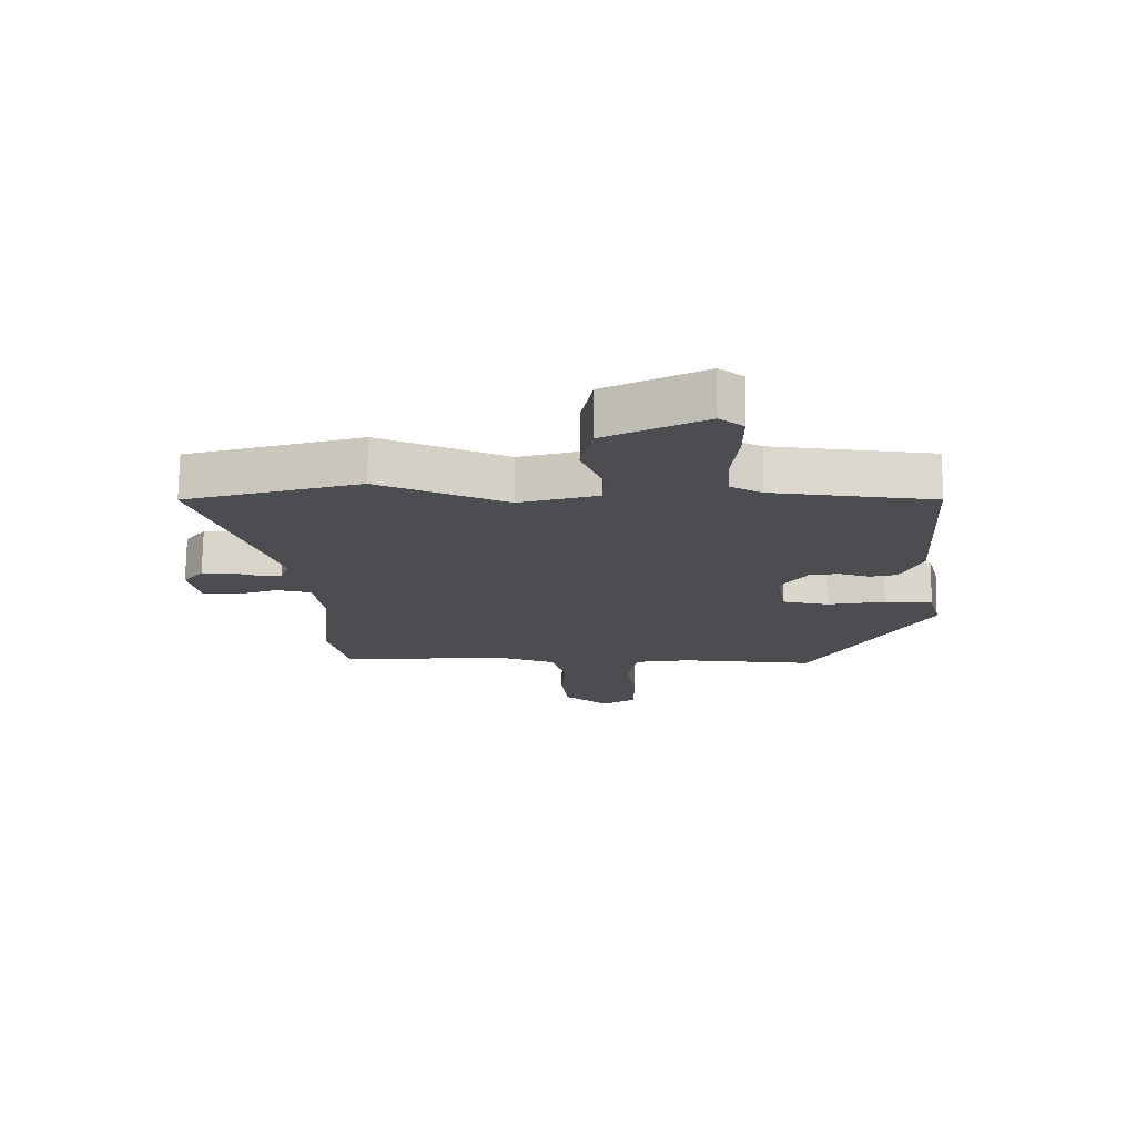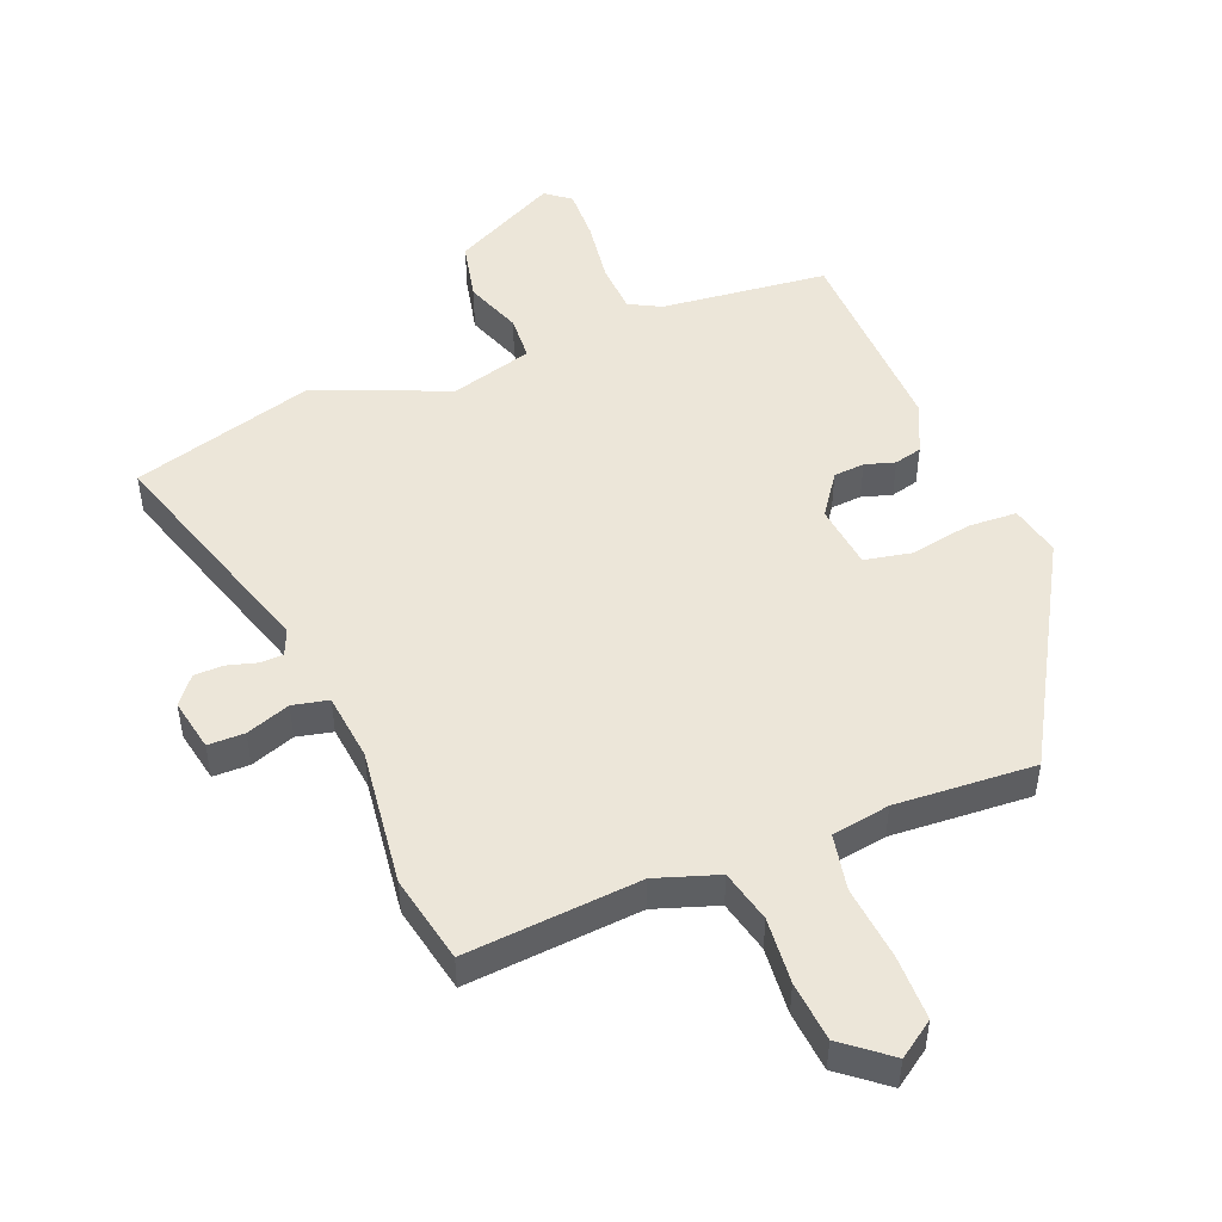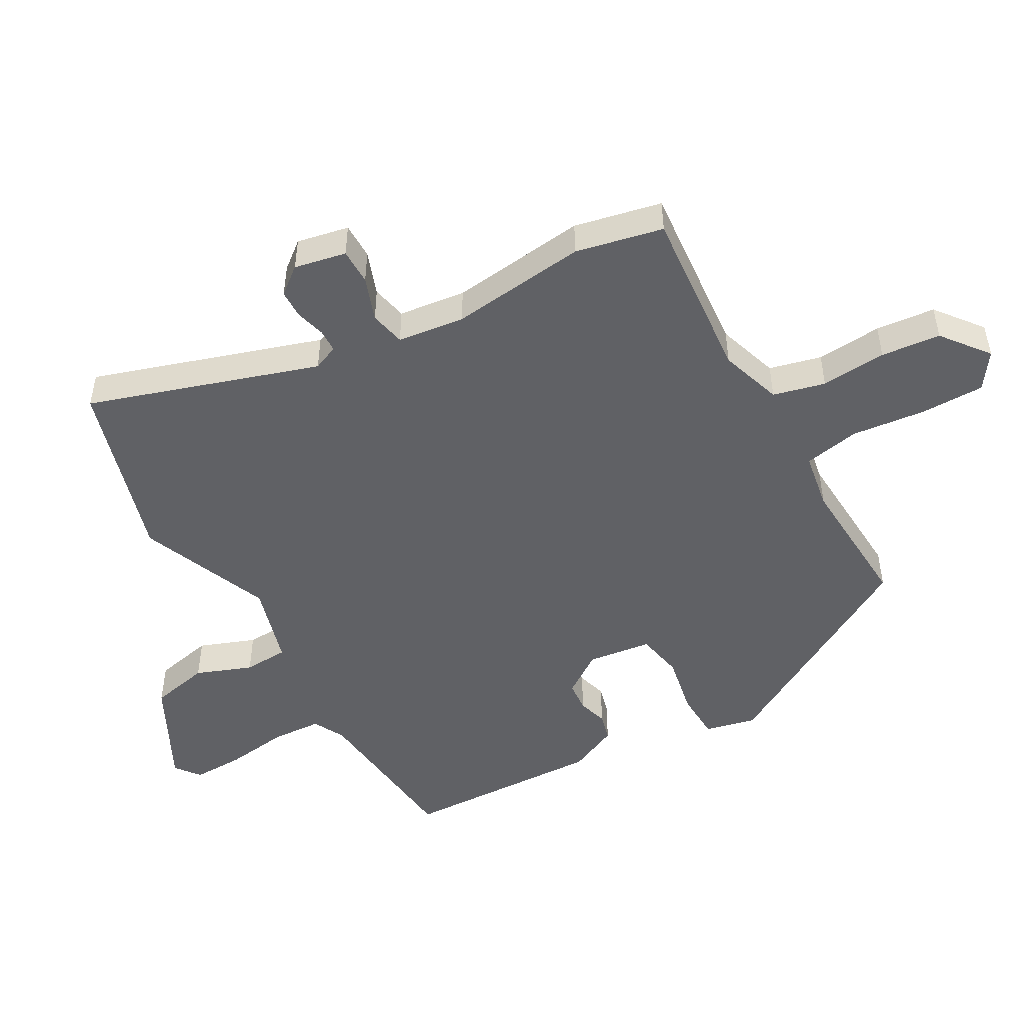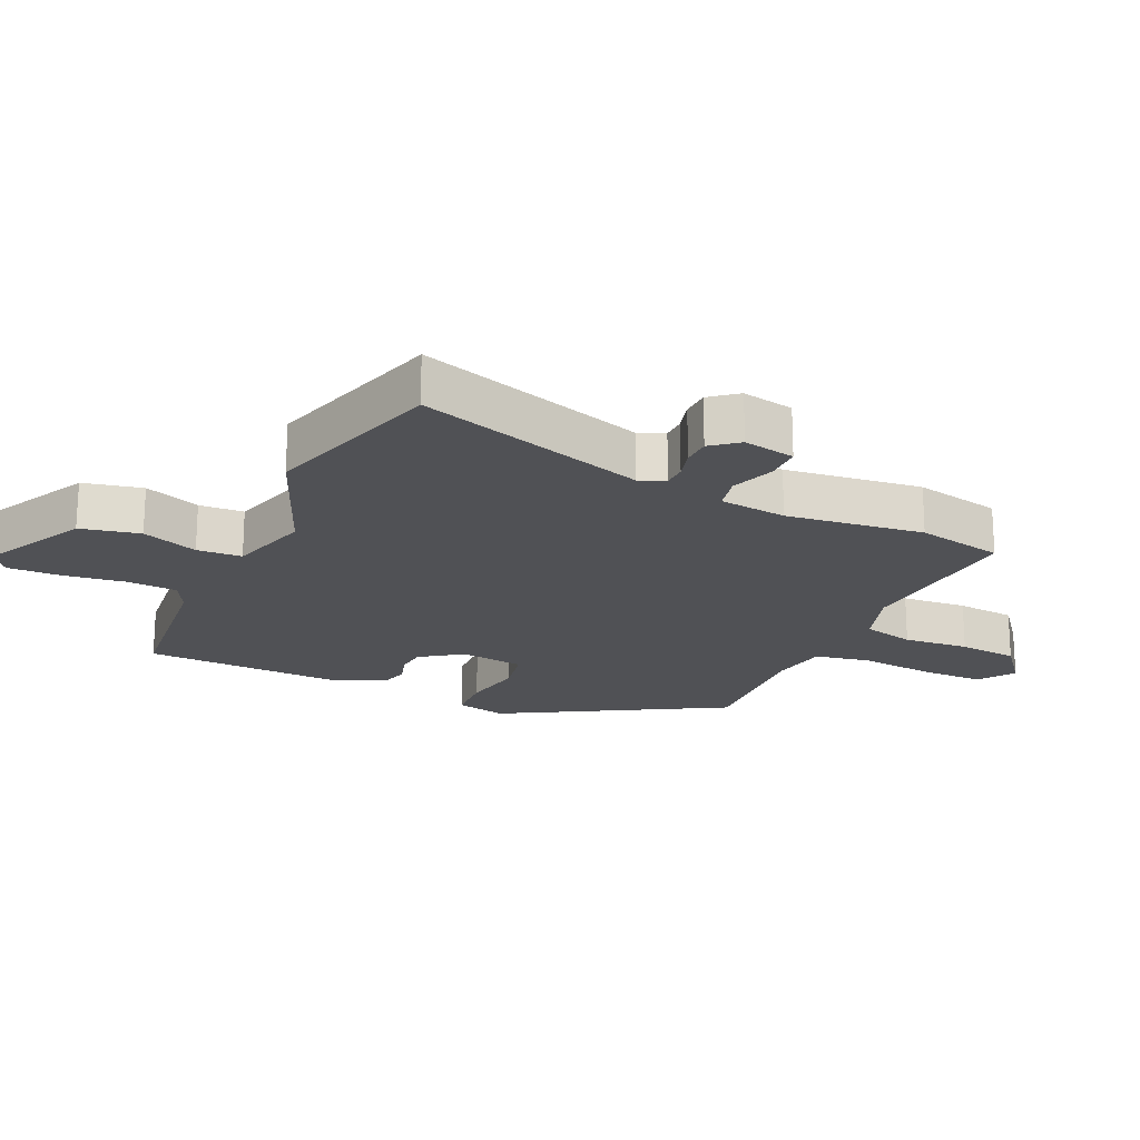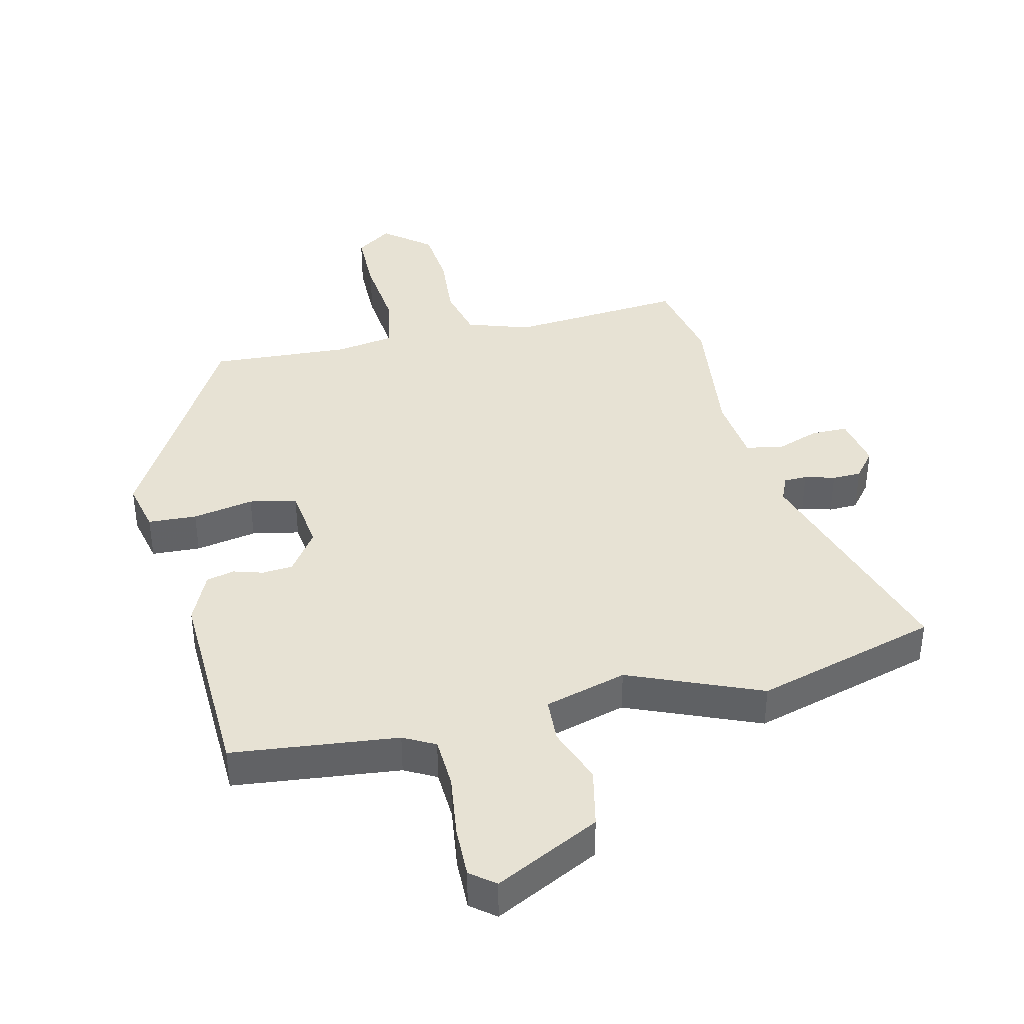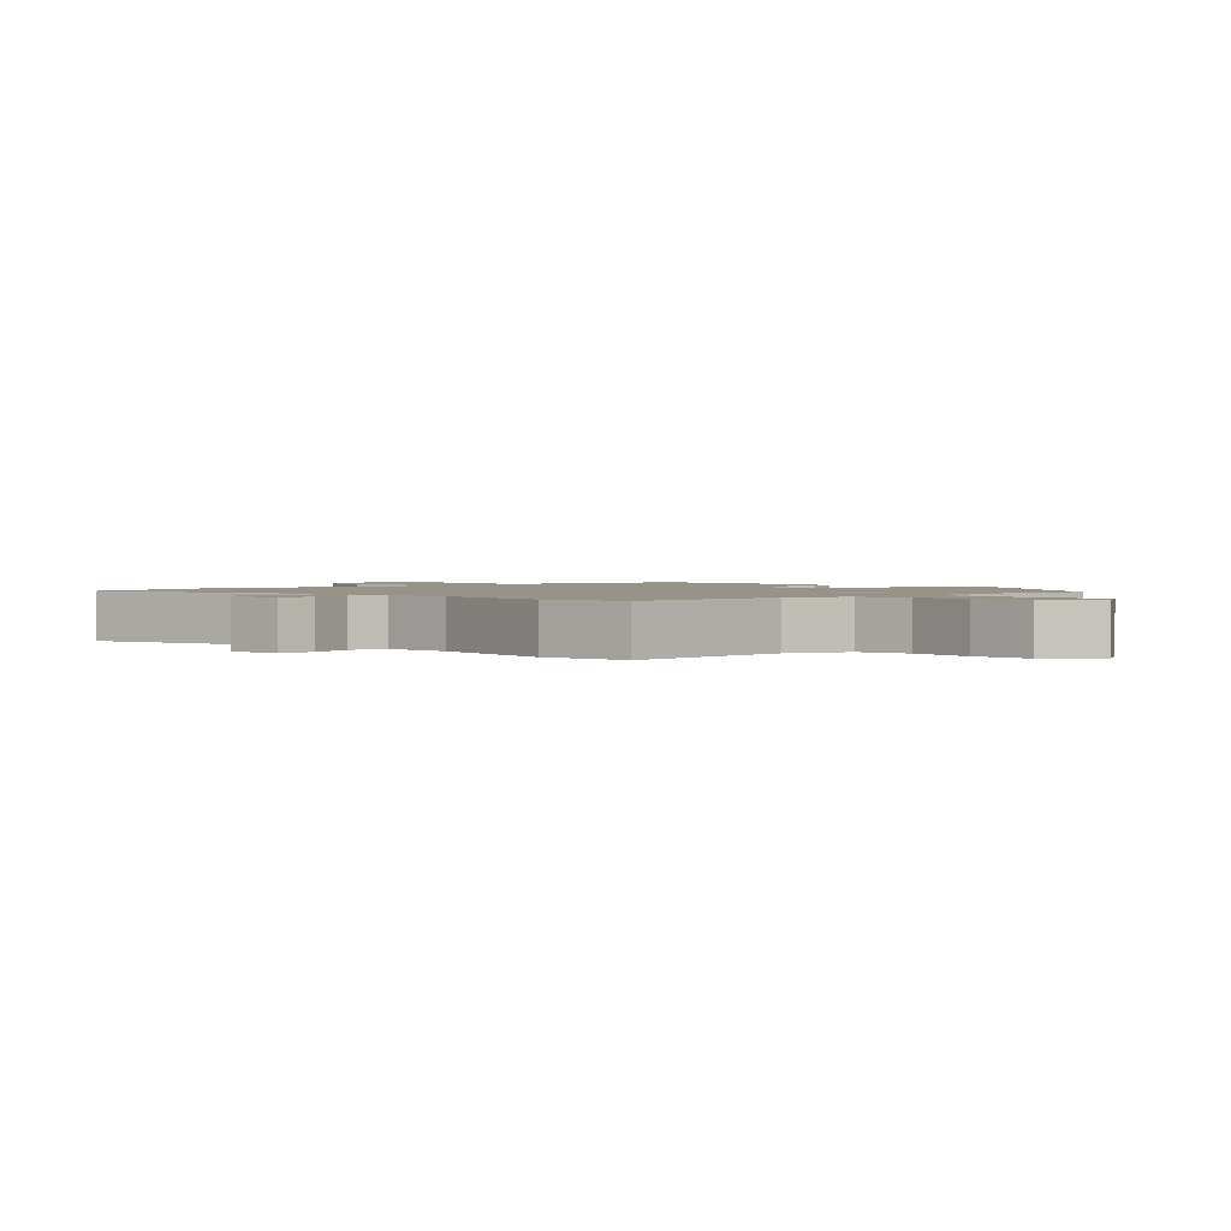
<metadata>
{"format":"obj","ext":"obj","renderer":"f3d","projection":"perspective","resolution":1024,"background":"white","views":[{"elev":73.9,"azim":-179.2,"up":"+Z"},{"elev":49.4,"azim":159.6,"up":"+Y"},{"elev":-49.2,"azim":120.5,"up":"+Y"},{"elev":-20.2,"azim":66.6,"up":"+Y"},{"elev":39.8,"azim":-11.9,"up":"+Y"},{"elev":1.6,"azim":139.9,"up":"+Y"}]}
</metadata>
<code>
v -0.438 0.07 0.496
v -0.178 0.07 0.518
v -0.128 0.07 0.543
v -0.122 0.07 0.622
v -0.133 0.07 0.72
v -0.133 0.07 0.801
v -0.094 0.07 0.83
v 0.067 0.07 0.744
v 0.085 0.07 0.651
v 0.05 0.07 0.564
v 0.052 0.07 0.494
v 0.179 0.07 0.455
v 0.387 0.07 0.535
v 0.67 0.07 0.447
v 0.547 0.07 0.09
v 0.563 0.07 0.05
v 0.599 0.07 0.048
v 0.646 0.07 0.06
v 0.691 0.07 0.058
v 0.724 0.07 0.015
v 0.706 0.07 -0.066
v 0.649 0.07 -0.065
v 0.581 0.07 -0.039
v 0.525 0.07 -0.05
v 0.51 0.07 -0.155
v 0.531 0.07 -0.37
v 0.499 0.07 -0.506
v 0.227 0.07 -0.477
v 0.129 0.07 -0.507
v 0.107 0.07 -0.588
v 0.113 0.07 -0.691
v 0.102 0.07 -0.784
v 0.028 0.07 -0.84
v -0.027 0.07 -0.8
v -0.025 0.07 -0.7
v -0.01 0.07 -0.584
v -0.025 0.07 -0.496
v -0.115 0.07 -0.479
v -0.333 0.07 -0.487
v -0.521 0.07 -0.142
v -0.501 0.07 -0.063
v -0.425 0.07 -0.061
v -0.33 0.07 -0.081
v -0.256 0.07 -0.068
v -0.241 0.07 0.032
v -0.285 0.07 0.098
v -0.333 0.07 0.103
v -0.38 0.07 0.09
v -0.423 0.07 0.102
v -0.457 0.07 0.181
v -0.438 0 0.496
v -0.178 0 0.518
v -0.128 0 0.543
v -0.122 0 0.622
v -0.133 0 0.72
v -0.133 0 0.801
v -0.094 0 0.83
v 0.067 0 0.744
v 0.085 0 0.651
v 0.05 0 0.564
v 0.052 0 0.494
v 0.179 0 0.455
v 0.387 0 0.535
v 0.67 0 0.447
v 0.547 0 0.09
v 0.563 0 0.05
v 0.599 0 0.048
v 0.646 0 0.06
v 0.691 0 0.058
v 0.724 0 0.015
v 0.706 0 -0.066
v 0.649 0 -0.065
v 0.581 0 -0.039
v 0.525 0 -0.05
v 0.51 0 -0.155
v 0.531 0 -0.37
v 0.499 0 -0.506
v 0.227 0 -0.477
v 0.129 0 -0.507
v 0.107 0 -0.588
v 0.113 0 -0.691
v 0.102 0 -0.784
v 0.028 0 -0.84
v -0.027 0 -0.8
v -0.025 0 -0.7
v -0.01 0 -0.584
v -0.025 0 -0.496
v -0.115 0 -0.479
v -0.333 0 -0.487
v -0.521 0 -0.142
v -0.501 0 -0.063
v -0.425 0 -0.061
v -0.33 0 -0.081
v -0.256 0 -0.068
v -0.241 0 0.032
v -0.285 0 0.098
v -0.333 0 0.103
v -0.38 0 0.09
v -0.423 0 0.102
v -0.457 0 0.181
f 50 1 2
f 49 50 2
f 48 49 2
f 47 48 2
f 46 47 2 3
f 45 46 3
f 44 45 3
f 41 42 43
f 40 41 43
f 39 40 43
f 38 39 43
f 37 38 43 44
f 34 35 36
f 33 34 36
f 32 33 36
f 31 32 36
f 30 31 36
f 29 30 36 37
f 37 44 3
f 29 37 3
f 28 29 3
f 28 3 4
f 27 28 4
f 26 27 4
f 25 26 4
f 21 22 23
f 20 21 23
f 19 20 23
f 18 19 23
f 17 18 23
f 16 17 23 24
f 15 16 24
f 12 13 14 15
f 11 12 15 24
f 8 9 10
f 7 8 10
f 6 7 10
f 5 6 10
f 4 5 10
f 4 10 11
f 4 11 24 25
f 52 51 100
f 52 100 99
f 52 99 98
f 52 98 97
f 53 52 97 96
f 53 96 95
f 53 95 94
f 93 92 91
f 93 91 90
f 93 90 89
f 93 89 88
f 94 93 88 87
f 86 85 84
f 86 84 83
f 86 83 82
f 86 82 81
f 86 81 80
f 87 86 80 79
f 53 94 87
f 53 87 79
f 53 79 78
f 54 53 78
f 54 78 77
f 54 77 76
f 54 76 75
f 73 72 71
f 73 71 70
f 73 70 69
f 73 69 68
f 73 68 67
f 74 73 67 66
f 74 66 65
f 65 64 63 62
f 74 65 62 61
f 60 59 58
f 60 58 57
f 60 57 56
f 60 56 55
f 60 55 54
f 61 60 54
f 75 74 61 54
f 1 51 52 2
f 2 52 53 3
f 3 53 54 4
f 4 54 55 5
f 5 55 56 6
f 6 56 57 7
f 7 57 58 8
f 8 58 59 9
f 9 59 60 10
f 10 60 61 11
f 11 61 62 12
f 12 62 63 13
f 13 63 64 14
f 14 64 65 15
f 15 65 66 16
f 16 66 67 17
f 17 67 68 18
f 18 68 69 19
f 19 69 70 20
f 20 70 71 21
f 21 71 72 22
f 22 72 73 23
f 23 73 74 24
f 24 74 75 25
f 25 75 76 26
f 26 76 77 27
f 27 77 78 28
f 28 78 79 29
f 29 79 80 30
f 30 80 81 31
f 31 81 82 32
f 32 82 83 33
f 33 83 84 34
f 34 84 85 35
f 35 85 86 36
f 36 86 87 37
f 37 87 88 38
f 38 88 89 39
f 39 89 90 40
f 40 90 91 41
f 41 91 92 42
f 42 92 93 43
f 43 93 94 44
f 44 94 95 45
f 45 95 96 46
f 46 96 97 47
f 47 97 98 48
f 48 98 99 49
f 49 99 100 50
f 50 100 51 1

</code>
